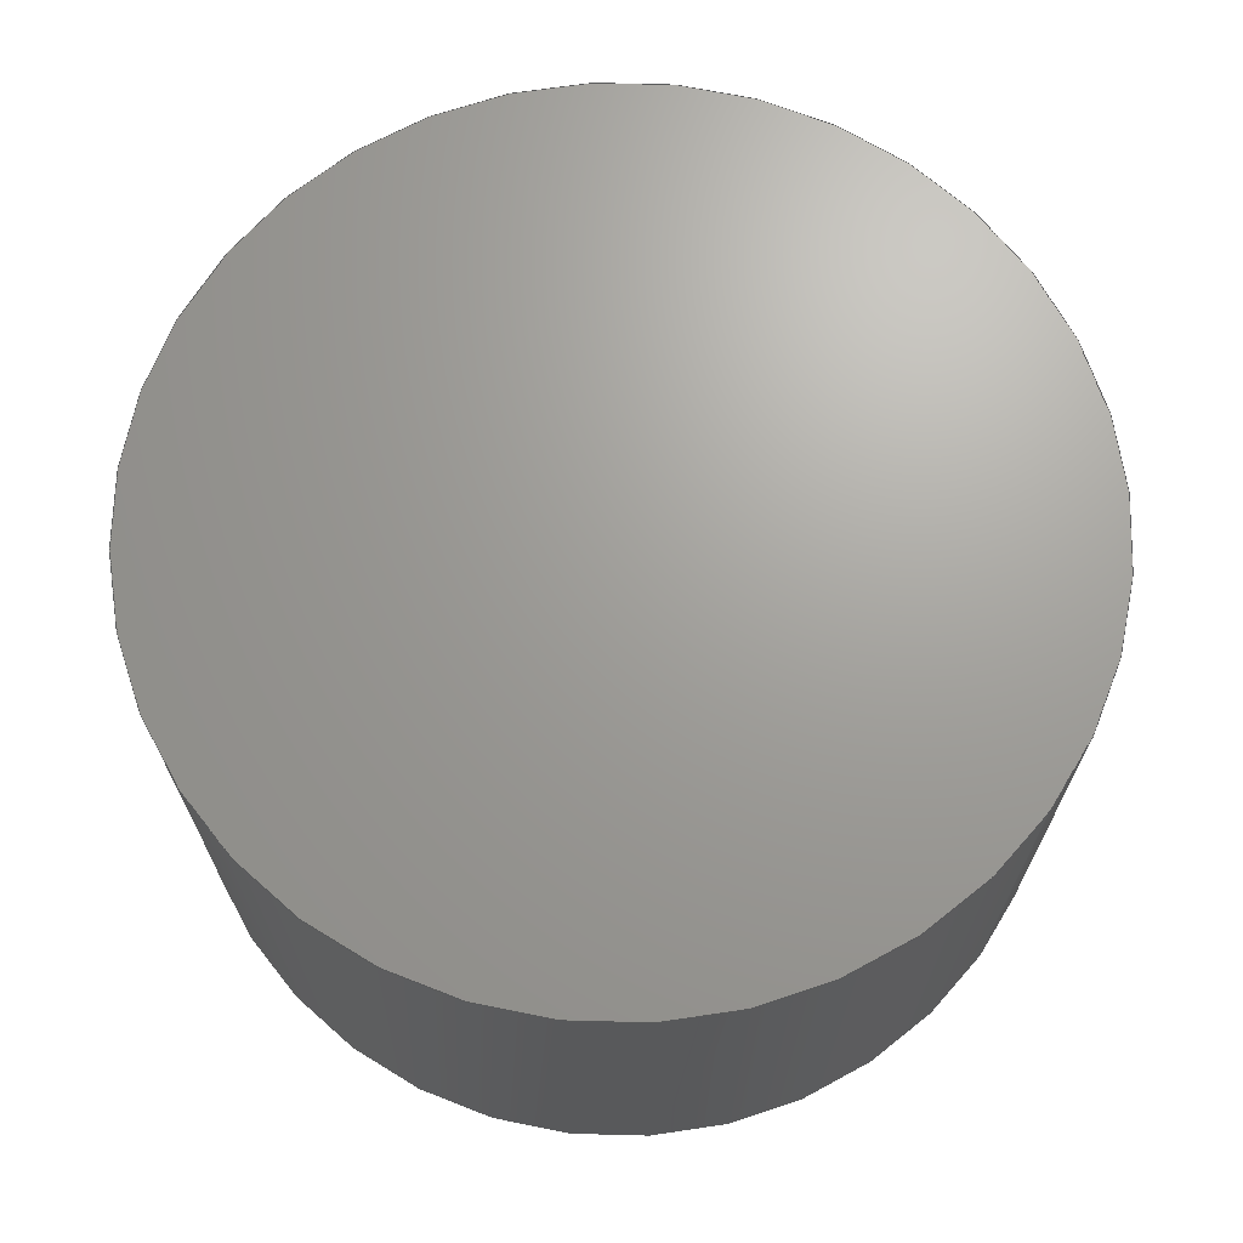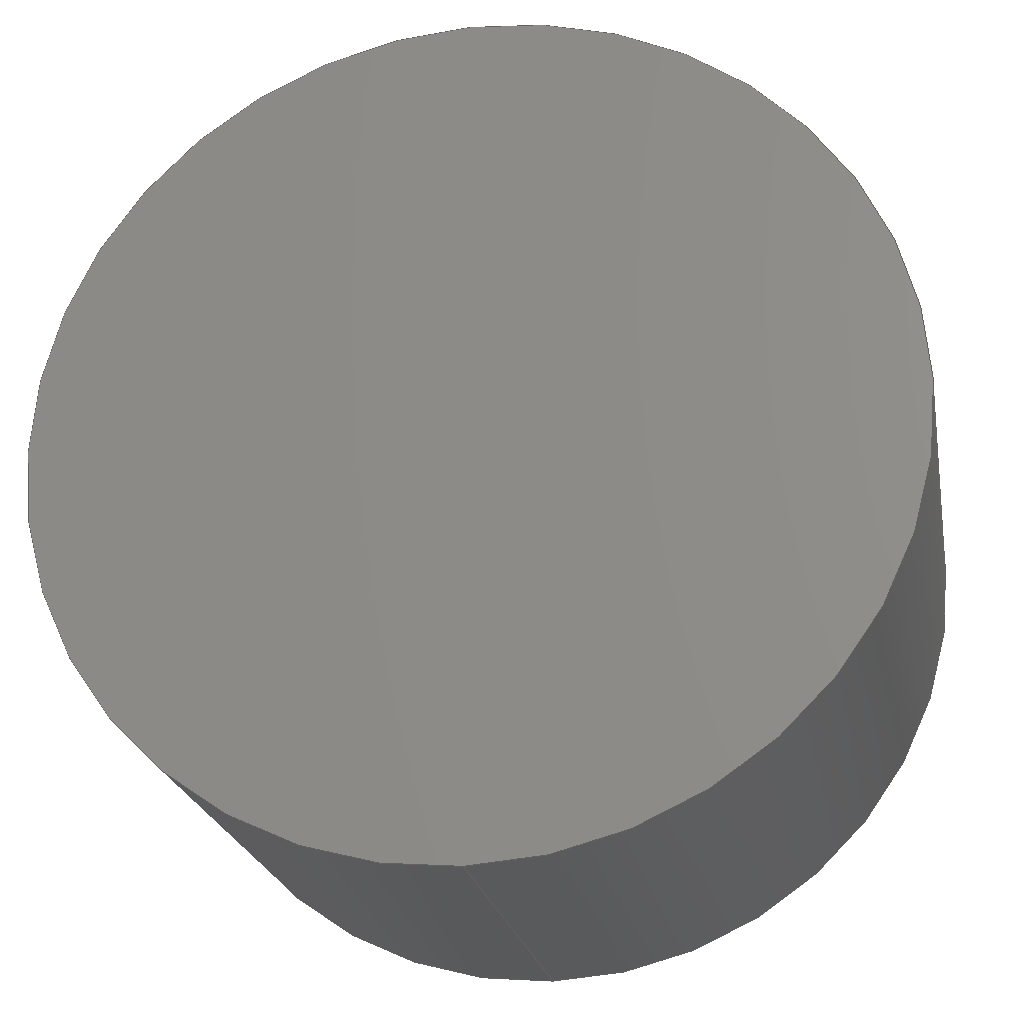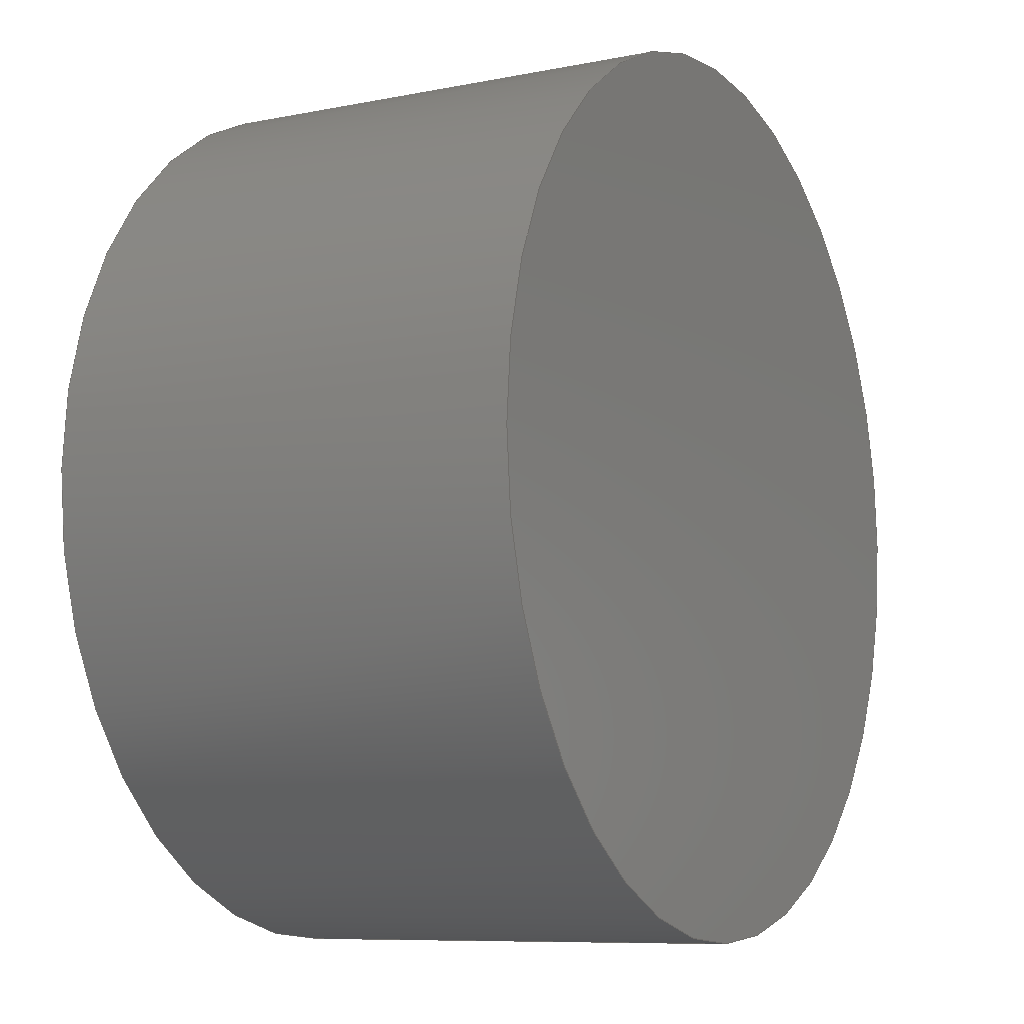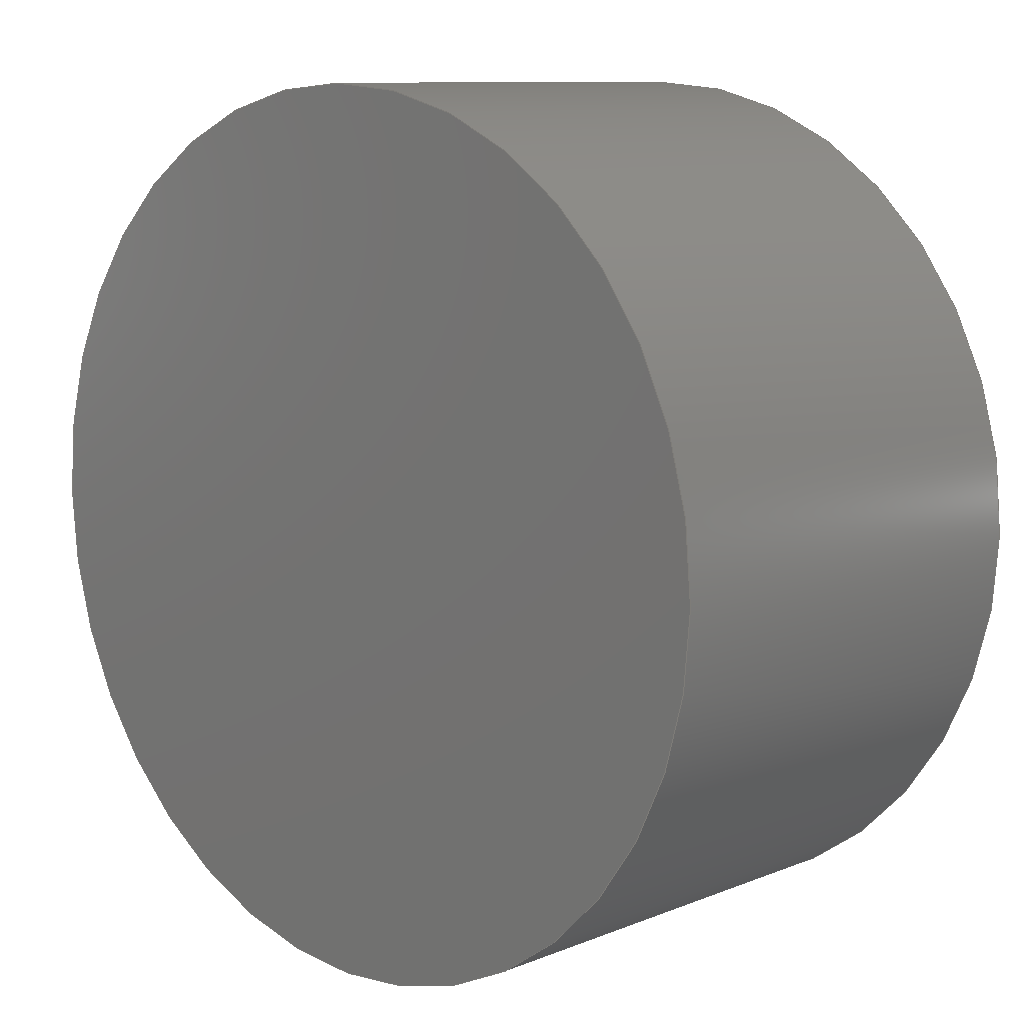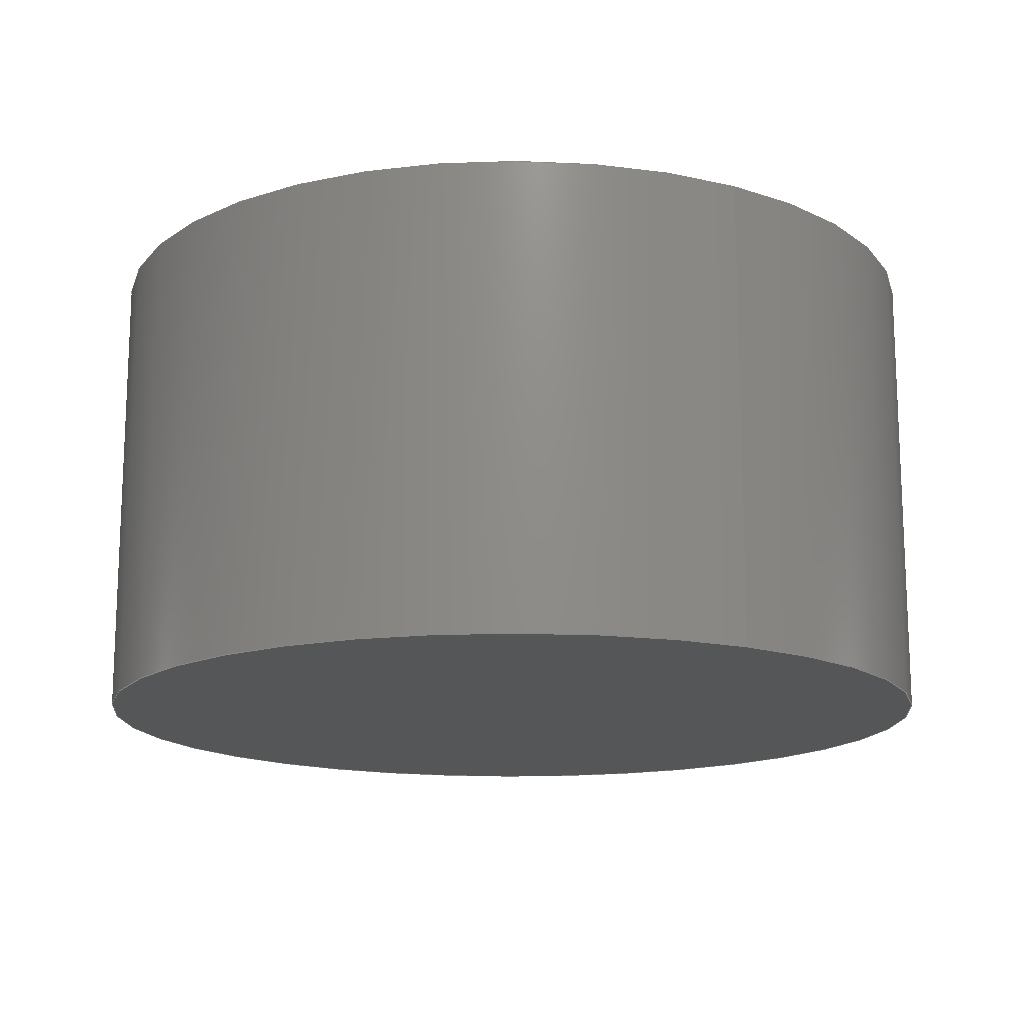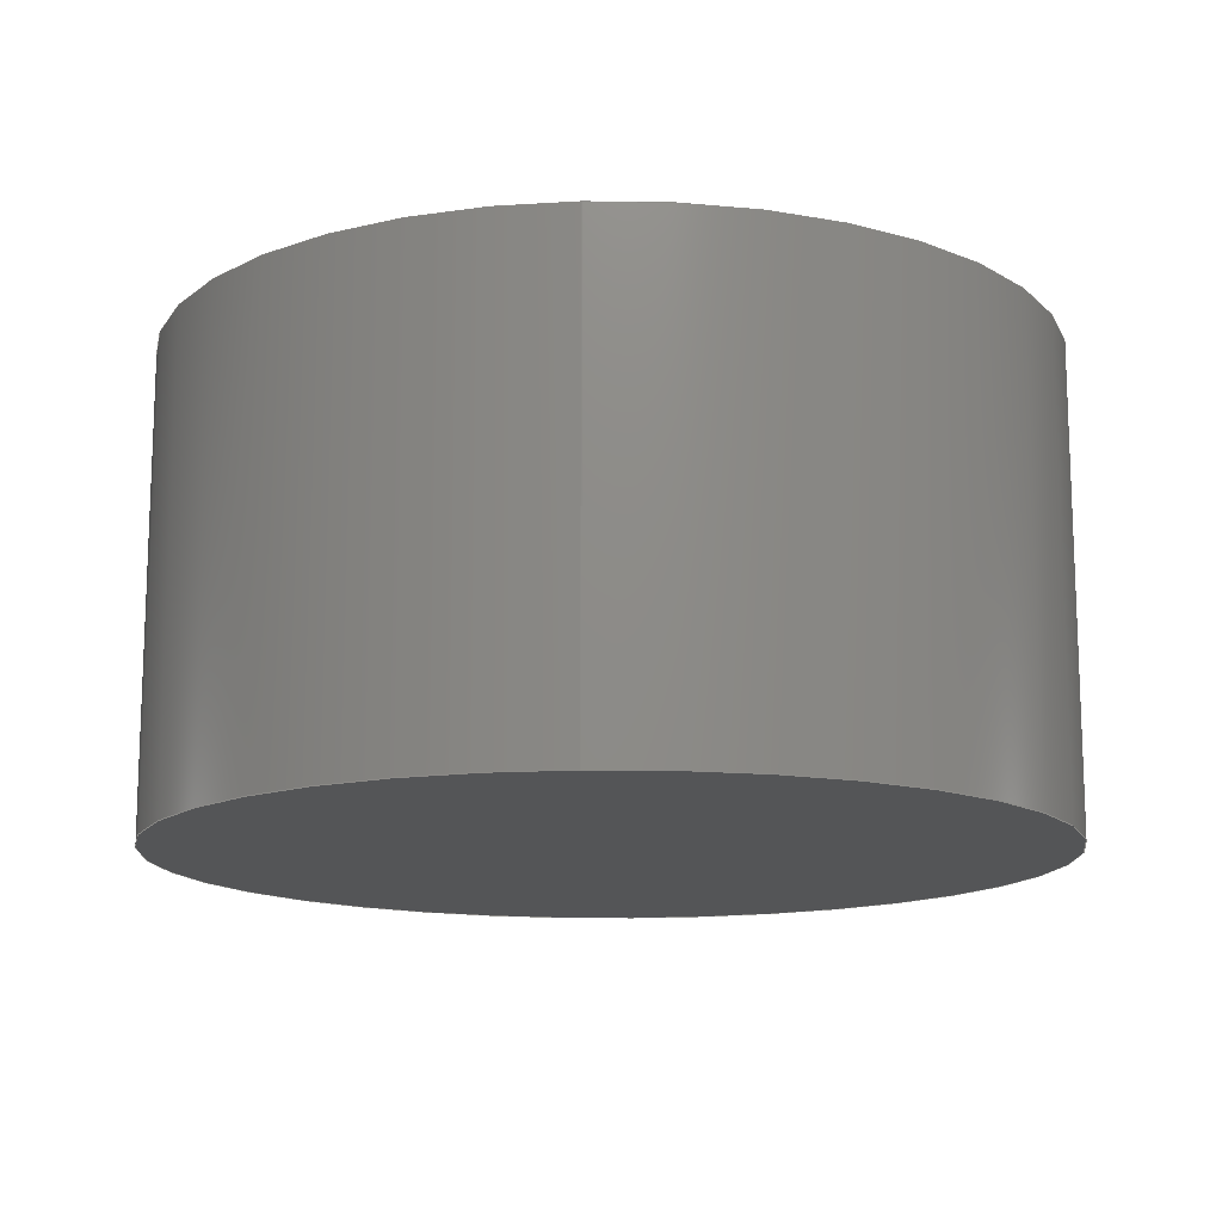
<metadata>
{"format":"step","ext":"step","renderer":"f3d","projection":"perspective","resolution":1024,"background":"white","views":[{"elev":68.6,"azim":-53.5,"up":"+Y"},{"elev":-23.1,"azim":10.5,"up":"+Z"},{"elev":-8.5,"azim":118.8,"up":"+Z"},{"elev":9.9,"azim":-136.0,"up":"+Z"},{"elev":-15.3,"azim":-30.6,"up":"+Y"},{"elev":-14.0,"azim":3.1,"up":"+Y"}]}
</metadata>
<code>
ISO-10303-21;
DATA;
#1 = ORIENTED_EDGE ( 'NONE', *, *, #49, .T. ) ;
#2 = DIRECTION ( 'NONE',  ( 0, 1, 0 ) ) ;
#3 = PLANE ( 'NONE',  #9 ) ;
#4 = UNCERTAINTY_MEASURE_WITH_UNIT (LENGTH_MEASURE( 1e-05 ), #5, 'distance_accuracy_value', 'NONE');
#5 =( LENGTH_UNIT ( ) NAMED_UNIT ( * ) SI_UNIT ( .MILLI., .METRE. ) );
#6 = CARTESIAN_POINT ( 'NONE',  ( 0, 14, 0 ) ) ;
#7 = FILL_AREA_STYLE ('',( #139 ) ) ;
#8 = EDGE_CURVE ( 'NONE', #31, #12, #106, .T. ) ;
#9 = AXIS2_PLACEMENT_3D ( 'NONE', #47, #113, #127 ) ;
#10 = ORIENTED_EDGE ( 'NONE', *, *, #49, .F. ) ;
#11 = ADVANCED_FACE ( 'NONE', ( #120 ), #23, .T. ) ;
#12 = VERTEX_POINT ( 'NONE', #67 ) ;
#13 = ORIENTED_EDGE ( 'NONE', *, *, #74, .T. ) ;
#14 = DIRECTION ( 'NONE',  ( 0, 1, 0 ) ) ;
#15 = EDGE_CURVE ( 'NONE', #34, #12, #28, .T. ) ;
#16 = DIRECTION ( 'NONE',  ( 0, -0, 1 ) ) ;
#17 = PLANE ( 'NONE',  #88 ) ;
#18 = PRESENTATION_STYLE_ASSIGNMENT (( #20 ) ) ;
#19 = EDGE_CURVE ( 'NONE', #34, #109, #56, .T. ) ;
#20 = SURFACE_STYLE_USAGE ( .BOTH. , #130 ) ;
#21 = CIRCLE ( 'NONE', #125, 13 ) ;
#22 = MANIFOLD_SOLID_BREP ( 'Boss-Extrude1', #114 ) ;
#23 = CYLINDRICAL_SURFACE ( 'NONE', #134, 13 ) ;
#24 = ORIENTED_EDGE ( 'NONE', *, *, #8, .F. ) ;
#25 = PRODUCT_DEFINITION_CONTEXT ( 'detailed design', #27, 'design' ) ;
#26 = CARTESIAN_POINT ( 'NONE',  ( 0, 14, -13 ) ) ;
#27 = APPLICATION_CONTEXT ( 'automotive_design' ) ;
#28 = LINE ( 'NONE', #26, #59 ) ;
#29 =( GEOMETRIC_REPRESENTATION_CONTEXT ( 3 ) GLOBAL_UNCERTAINTY_ASSIGNED_CONTEXT ( ( #77 ) ) GLOBAL_UNIT_ASSIGNED_CONTEXT ( ( #78, #80, #38 ) ) REPRESENTATION_CONTEXT ( 'NONE', 'WORKASPACE' ) );
#30 = SURFACE_STYLE_FILL_AREA ( #7 ) ;
#31 = VERTEX_POINT ( 'NONE', #90 ) ;
#32 = EDGE_LOOP ( 'NONE', ( #10, #24 ) ) ;
#33 = STYLED_ITEM ( 'NONE', ( #18 ), #122 ) ;
#34 = VERTEX_POINT ( 'NONE', #64 ) ;
#35 = FACE_OUTER_BOUND ( 'NONE', #73, .T. ) ;
#36 = UNCERTAINTY_MEASURE_WITH_UNIT (LENGTH_MEASURE( 1e-05 ), #105, 'distance_accuracy_value', 'NONE');
#37 = CARTESIAN_POINT ( 'NONE',  ( 0, 0, 0 ) ) ;
#38 =( NAMED_UNIT ( * ) SI_UNIT ( $, .STERADIAN. ) SOLID_ANGLE_UNIT ( ) );
#39 = PRESENTATION_LAYER_ASSIGNMENT (  '', '', ( #33 ) ) ;
#40 = DIRECTION ( 'NONE',  ( -0, -1, -0 ) ) ;
#41 = CARTESIAN_POINT ( 'NONE',  ( 0, 0, 0 ) ) ;
#42 = COLOUR_RGB ( '',0.7922, 0.8196, 0.9333 ) ;
#43 = DIRECTION ( 'NONE',  ( 0, 0, 1 ) ) ;
#44 = DIRECTION ( 'NONE',  ( 0, 0, 1 ) ) ;
#45 =( NAMED_UNIT ( * ) PLANE_ANGLE_UNIT ( ) SI_UNIT ( $, .RADIAN. ) );
#46 = DIRECTION ( 'NONE',  ( -0, -1, -0 ) ) ;
#47 = CARTESIAN_POINT ( 'NONE',  ( 0, 0, 0 ) ) ;
#48 = CARTESIAN_POINT ( 'NONE',  ( 0, 14, 0 ) ) ;
#49 = EDGE_CURVE ( 'NONE', #12, #31, #21, .T. ) ;
#50 = DIRECTION ( 'NONE',  ( 0, 0, 1 ) ) ;
#51 = PRODUCT_RELATED_PRODUCT_CATEGORY ( 'part', '', ( #53 ) ) ;
#52 = AXIS2_PLACEMENT_3D ( 'NONE', #121, #40, #79 ) ;
#53 = PRODUCT ( 'cylinder_cavS', 'cylinder_cavS', '', ( #93 ) ) ;
#54 = ORIENTED_EDGE ( 'NONE', *, *, #133, .F. ) ;
#55 = CARTESIAN_POINT ( 'NONE',  ( 1.592e-15, 14, 13 ) ) ;
#56 = CIRCLE ( 'NONE', #84, 13 ) ;
#57 = LINE ( 'NONE', #55, #107 ) ;
#58 =( NAMED_UNIT ( * ) PLANE_ANGLE_UNIT ( ) SI_UNIT ( $, .RADIAN. ) );
#59 = VECTOR ( 'NONE', #46, 1000 ) ;
#60 = PRESENTATION_LAYER_ASSIGNMENT (  '', '', ( #140 ) ) ;
#61 = ORIENTED_EDGE ( 'NONE', *, *, #19, .F. ) ;
#62 = EDGE_LOOP ( 'NONE', ( #98, #13 ) ) ;
#63 = DIRECTION ( 'NONE',  ( -0, -1, -0 ) ) ;
#64 = CARTESIAN_POINT ( 'NONE',  ( 0, 14, -13 ) ) ;
#65 = SURFACE_SIDE_STYLE ('',( #123 ) ) ;
#66 = AXIS2_PLACEMENT_3D ( 'NONE', #41, #50, #83 ) ;
#67 = CARTESIAN_POINT ( 'NONE',  ( 0, 0, -13 ) ) ;
#68 = PRESENTATION_STYLE_ASSIGNMENT (( #136 ) ) ;
#69 = CIRCLE ( 'NONE', #128, 13 ) ;
#70 = ADVANCED_FACE ( 'NONE', ( #35 ), #92, .T. ) ;
#71 = ORIENTED_EDGE ( 'NONE', *, *, #8, .T. ) ;
#72 = MECHANICAL_DESIGN_GEOMETRIC_PRESENTATION_REPRESENTATION (  '', ( #33 ), #111 ) ;
#73 = EDGE_LOOP ( 'NONE', ( #96, #108, #71, #118 ) ) ;
#74 = EDGE_CURVE ( 'NONE', #109, #34, #69, .T. ) ;
#75 = MECHANICAL_DESIGN_GEOMETRIC_PRESENTATION_REPRESENTATION (  '', ( #140 ), #29 ) ;
#76 = FACE_OUTER_BOUND ( 'NONE', #62, .T. ) ;
#77 = UNCERTAINTY_MEASURE_WITH_UNIT (LENGTH_MEASURE( 1e-05 ), #78, 'distance_accuracy_value', 'NONE');
#78 =( LENGTH_UNIT ( ) NAMED_UNIT ( * ) SI_UNIT ( .MILLI., .METRE. ) );
#79 = DIRECTION ( 'NONE',  ( 0, 0, -1 ) ) ;
#80 =( NAMED_UNIT ( * ) PLANE_ANGLE_UNIT ( ) SI_UNIT ( $, .RADIAN. ) );
#81 = PRODUCT_DEFINITION_FORMATION_WITH_SPECIFIED_SOURCE ( 'ANY', '', #53, .NOT_KNOWN. ) ;
#82 = CARTESIAN_POINT ( 'NONE',  ( 1.592e-15, 14, 13 ) ) ;
#83 = DIRECTION ( 'NONE',  ( 1, 0, 0 ) ) ;
#84 = AXIS2_PLACEMENT_3D ( 'NONE', #6, #14, #44 ) ;
#85 = ORIENTED_EDGE ( 'NONE', *, *, #15, .T. ) ;
#86 = EDGE_LOOP ( 'NONE', ( #54, #61, #85, #1 ) ) ;
#87 = CARTESIAN_POINT ( 'NONE',  ( 0, 14, 0 ) ) ;
#88 = AXIS2_PLACEMENT_3D ( 'NONE', #124, #126, #16 ) ;
#89 = ADVANCED_FACE ( 'NONE', ( #76 ), #17, .T. ) ;
#90 = CARTESIAN_POINT ( 'NONE',  ( 1.592e-15, 0, 13 ) ) ;
#91 = FACE_OUTER_BOUND ( 'NONE', #32, .T. ) ;
#92 = CYLINDRICAL_SURFACE ( 'NONE', #52, 13 ) ;
#93 = PRODUCT_CONTEXT ( 'NONE', #99, 'mechanical' ) ;
#94 = SHAPE_DEFINITION_REPRESENTATION ( #116, #122 ) ;
#95 = PRODUCT_DEFINITION ( 'UNKNOWN', '', #81, #25 ) ;
#96 = ORIENTED_EDGE ( 'NONE', *, *, #74, .F. ) ;
#97 = CARTESIAN_POINT ( 'NONE',  ( 0, 0, 0 ) ) ;
#98 = ORIENTED_EDGE ( 'NONE', *, *, #19, .T. ) ;
#99 = APPLICATION_CONTEXT ( 'automotive_design' ) ;
#100 = DIRECTION ( 'NONE',  ( 0, 0, 1 ) ) ;
#101 =( GEOMETRIC_REPRESENTATION_CONTEXT ( 3 ) GLOBAL_UNCERTAINTY_ASSIGNED_CONTEXT ( ( #4 ) ) GLOBAL_UNIT_ASSIGNED_CONTEXT ( ( #5, #45, #135 ) ) REPRESENTATION_CONTEXT ( 'NONE', 'WORKASPACE' ) );
#102 = DIRECTION ( 'NONE',  ( 0, 0, -1 ) ) ;
#103 = DIRECTION ( 'NONE',  ( -0, -1, -0 ) ) ;
#104 = DIRECTION ( 'NONE',  ( 0, 1, 0 ) ) ;
#105 =( LENGTH_UNIT ( ) NAMED_UNIT ( * ) SI_UNIT ( .MILLI., .METRE. ) );
#106 = CIRCLE ( 'NONE', #119, 13 ) ;
#107 = VECTOR ( 'NONE', #103, 1000 ) ;
#108 = ORIENTED_EDGE ( 'NONE', *, *, #133, .T. ) ;
#109 = VERTEX_POINT ( 'NONE', #82 ) ;
#110 = FILL_AREA_STYLE_COLOUR ( '', #42 ) ;
#111 =( GEOMETRIC_REPRESENTATION_CONTEXT ( 3 ) GLOBAL_UNCERTAINTY_ASSIGNED_CONTEXT ( ( #36 ) ) GLOBAL_UNIT_ASSIGNED_CONTEXT ( ( #105, #58, #115 ) ) REPRESENTATION_CONTEXT ( 'NONE', 'WORKASPACE' ) );
#112 = DIRECTION ( 'NONE',  ( 0, 0, 1 ) ) ;
#113 = DIRECTION ( 'NONE',  ( 0, 1, 0 ) ) ;
#114 = CLOSED_SHELL ( 'NONE', ( #70, #11, #89, #129 ) ) ;
#115 =( NAMED_UNIT ( * ) SI_UNIT ( $, .STERADIAN. ) SOLID_ANGLE_UNIT ( ) );
#116 = PRODUCT_DEFINITION_SHAPE ( 'NONE', 'NONE',  #95 ) ;
#117 = DIRECTION ( 'NONE',  ( 0, 1, 0 ) ) ;
#118 = ORIENTED_EDGE ( 'NONE', *, *, #15, .F. ) ;
#119 = AXIS2_PLACEMENT_3D ( 'NONE', #97, #117, #43 ) ;
#120 = FACE_OUTER_BOUND ( 'NONE', #86, .T. ) ;
#121 = CARTESIAN_POINT ( 'NONE',  ( 0, 14, 0 ) ) ;
#122 = ADVANCED_BREP_SHAPE_REPRESENTATION ( 'cylinder_cavS', ( #22, #66 ), #101 ) ;
#123 = SURFACE_STYLE_FILL_AREA ( #137 ) ;
#124 = CARTESIAN_POINT ( 'NONE',  ( 0, 14, 0 ) ) ;
#125 = AXIS2_PLACEMENT_3D ( 'NONE', #37, #104, #112 ) ;
#126 = DIRECTION ( 'NONE',  ( 0, 1, 0 ) ) ;
#127 = DIRECTION ( 'NONE',  ( 0, -0, 1 ) ) ;
#128 = AXIS2_PLACEMENT_3D ( 'NONE', #48, #2, #100 ) ;
#129 = ADVANCED_FACE ( 'NONE', ( #91 ), #3, .F. ) ;
#130 = SURFACE_SIDE_STYLE ('',( #30 ) ) ;
#131 = APPLICATION_PROTOCOL_DEFINITION ( 'draft international standard', 'automotive_design', 1998, #27 ) ;
#132 = APPLICATION_PROTOCOL_DEFINITION ( 'draft international standard', 'automotive_design', 1998, #99 ) ;
#133 = EDGE_CURVE ( 'NONE', #109, #31, #57, .T. ) ;
#134 = AXIS2_PLACEMENT_3D ( 'NONE', #87, #63, #102 ) ;
#135 =( NAMED_UNIT ( * ) SI_UNIT ( $, .STERADIAN. ) SOLID_ANGLE_UNIT ( ) );
#136 = SURFACE_STYLE_USAGE ( .BOTH. , #65 ) ;
#137 = FILL_AREA_STYLE ('',( #110 ) ) ;
#138 = COLOUR_RGB ( '',0.7922, 0.8196, 0.9333 ) ;
#139 = FILL_AREA_STYLE_COLOUR ( '', #138 ) ;
#140 = STYLED_ITEM ( 'NONE', ( #68 ), #22 ) ;
ENDSEC;
END-ISO-10303-21;

</code>
